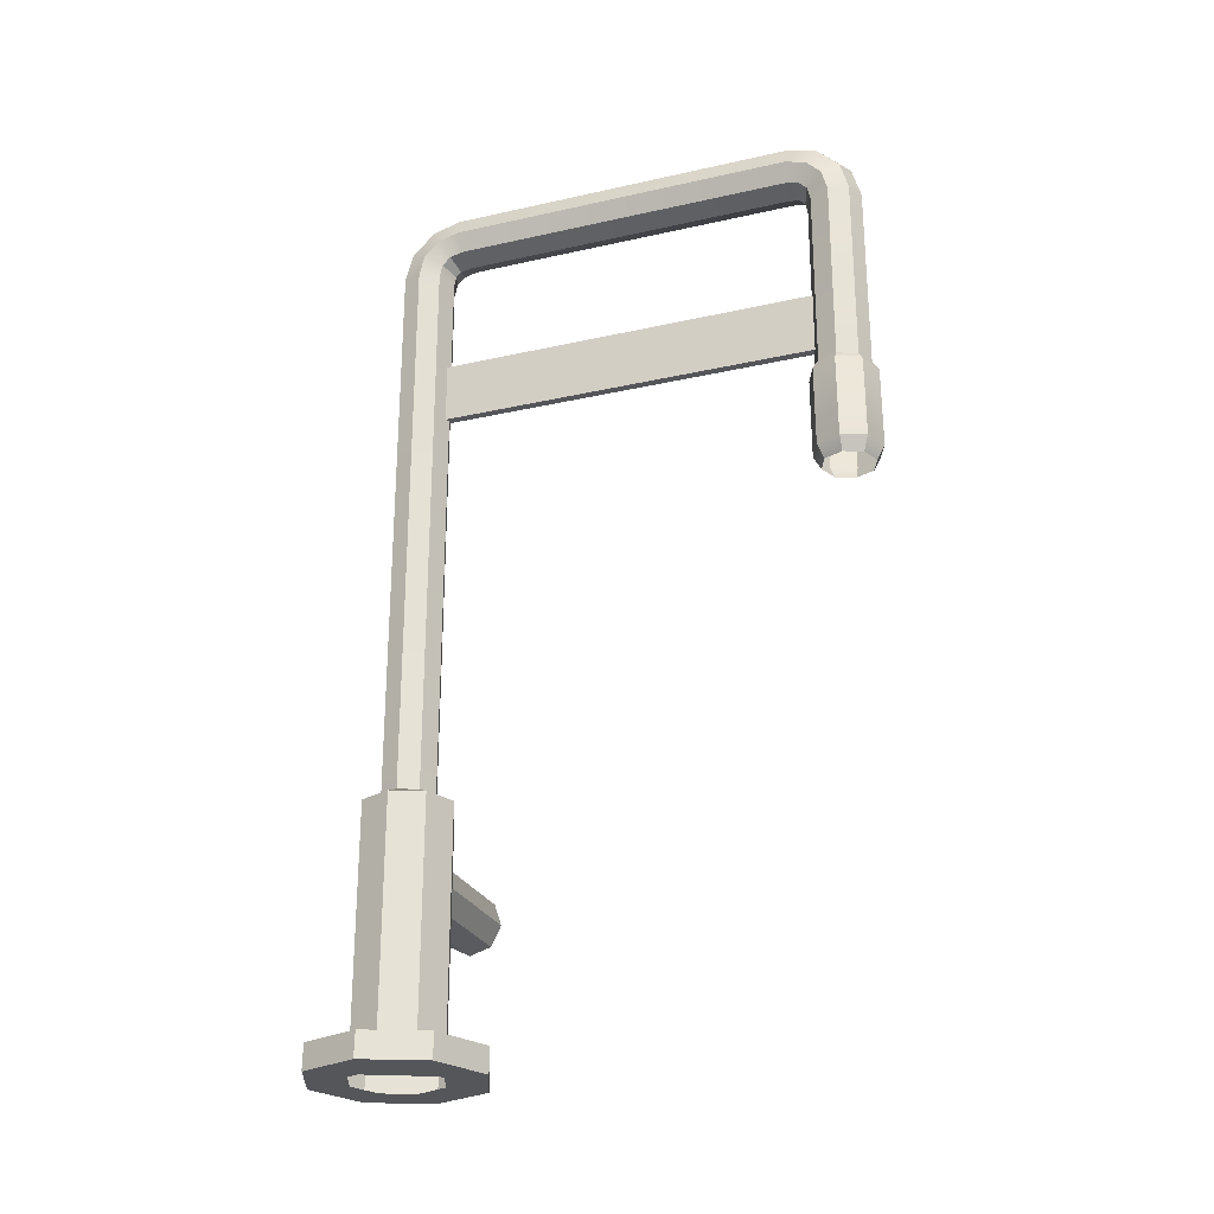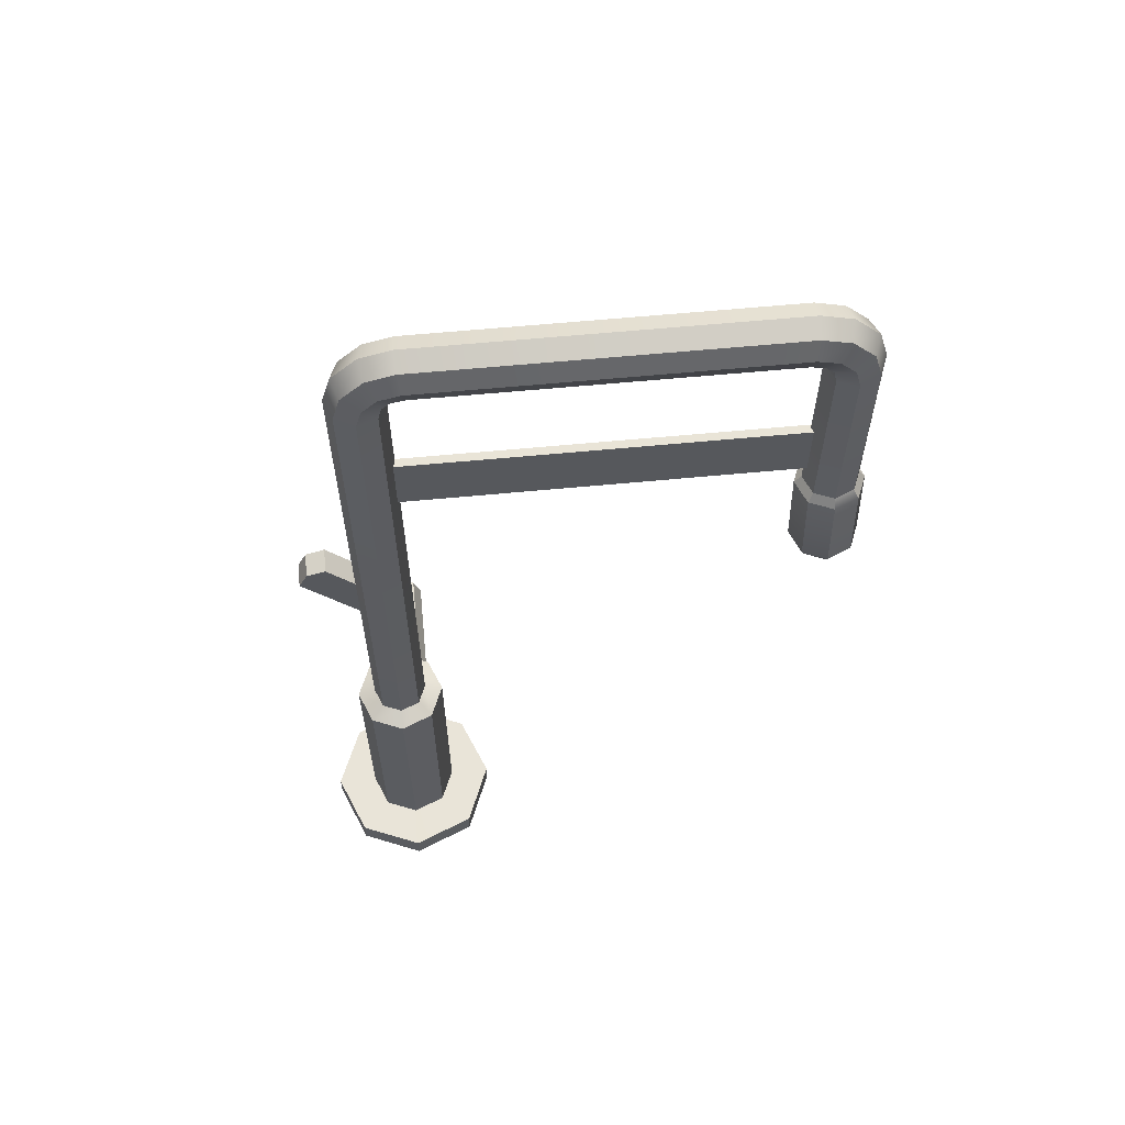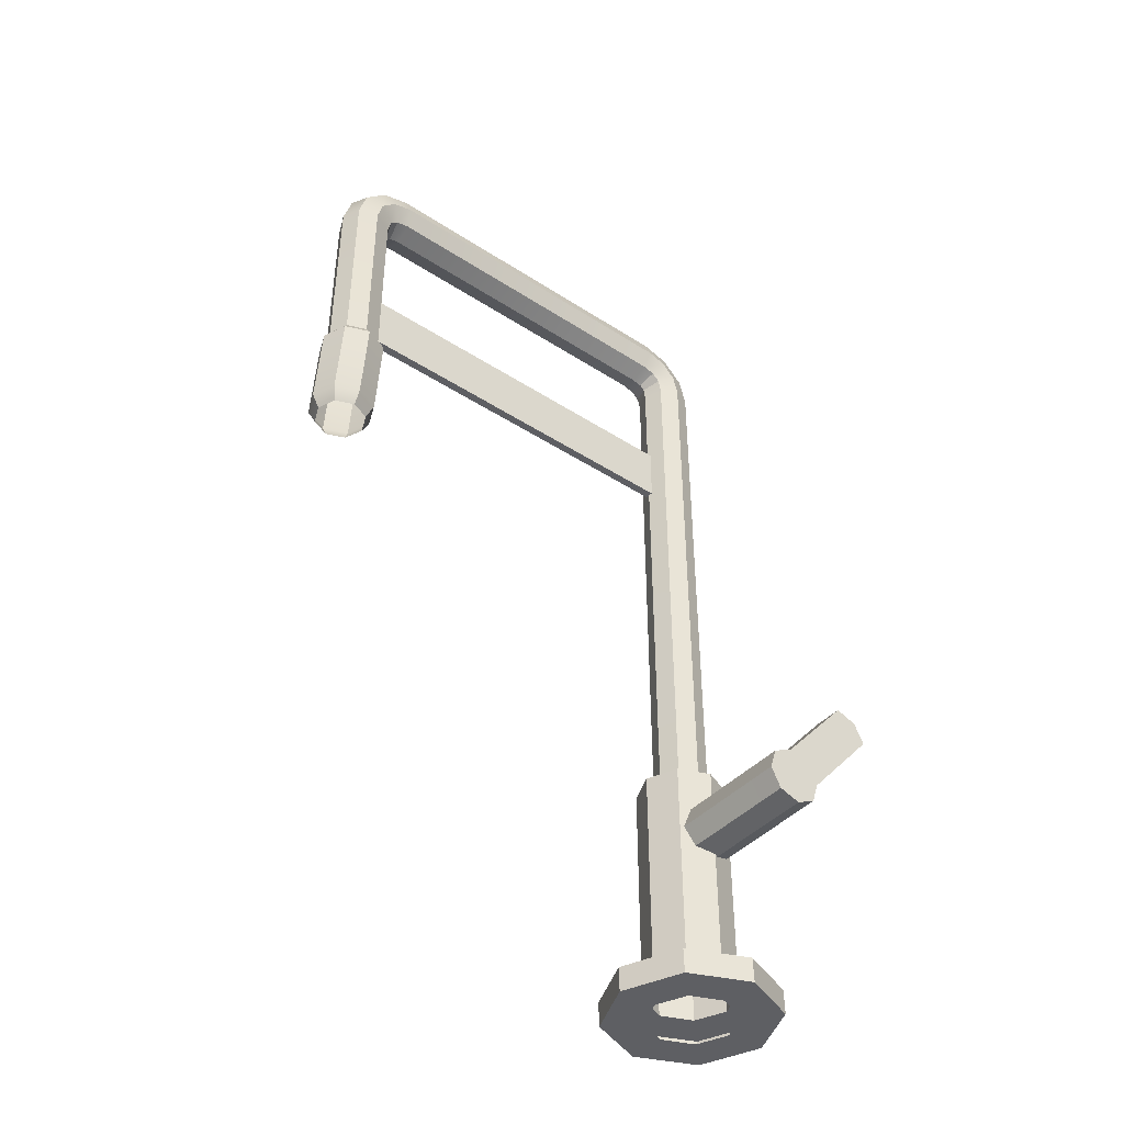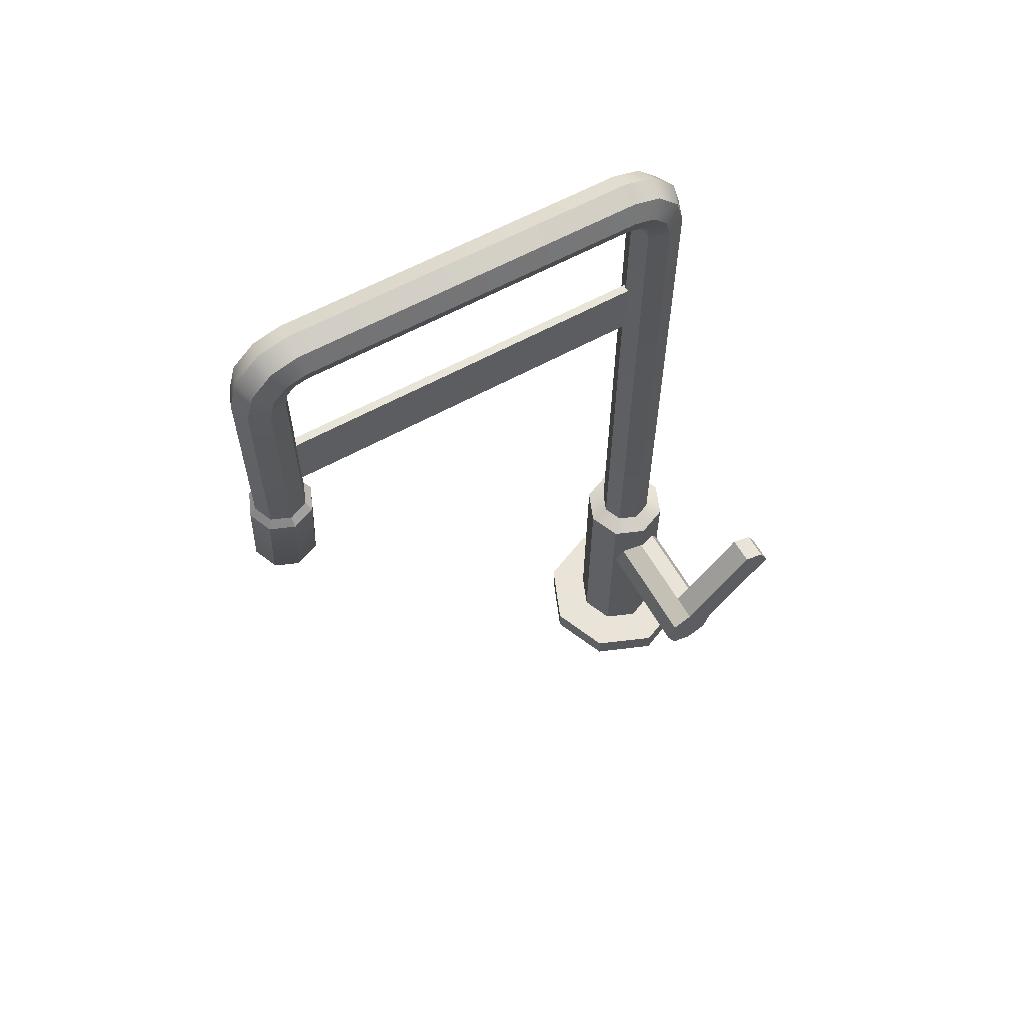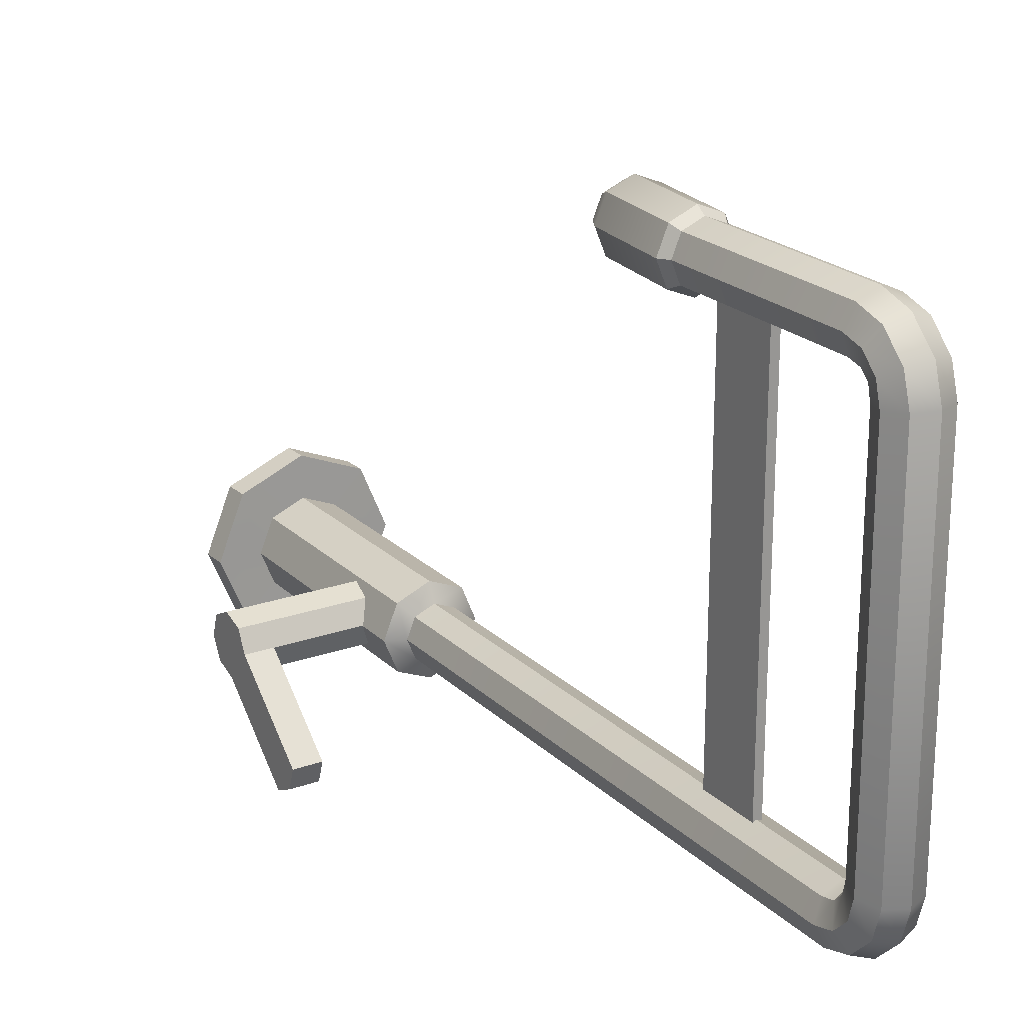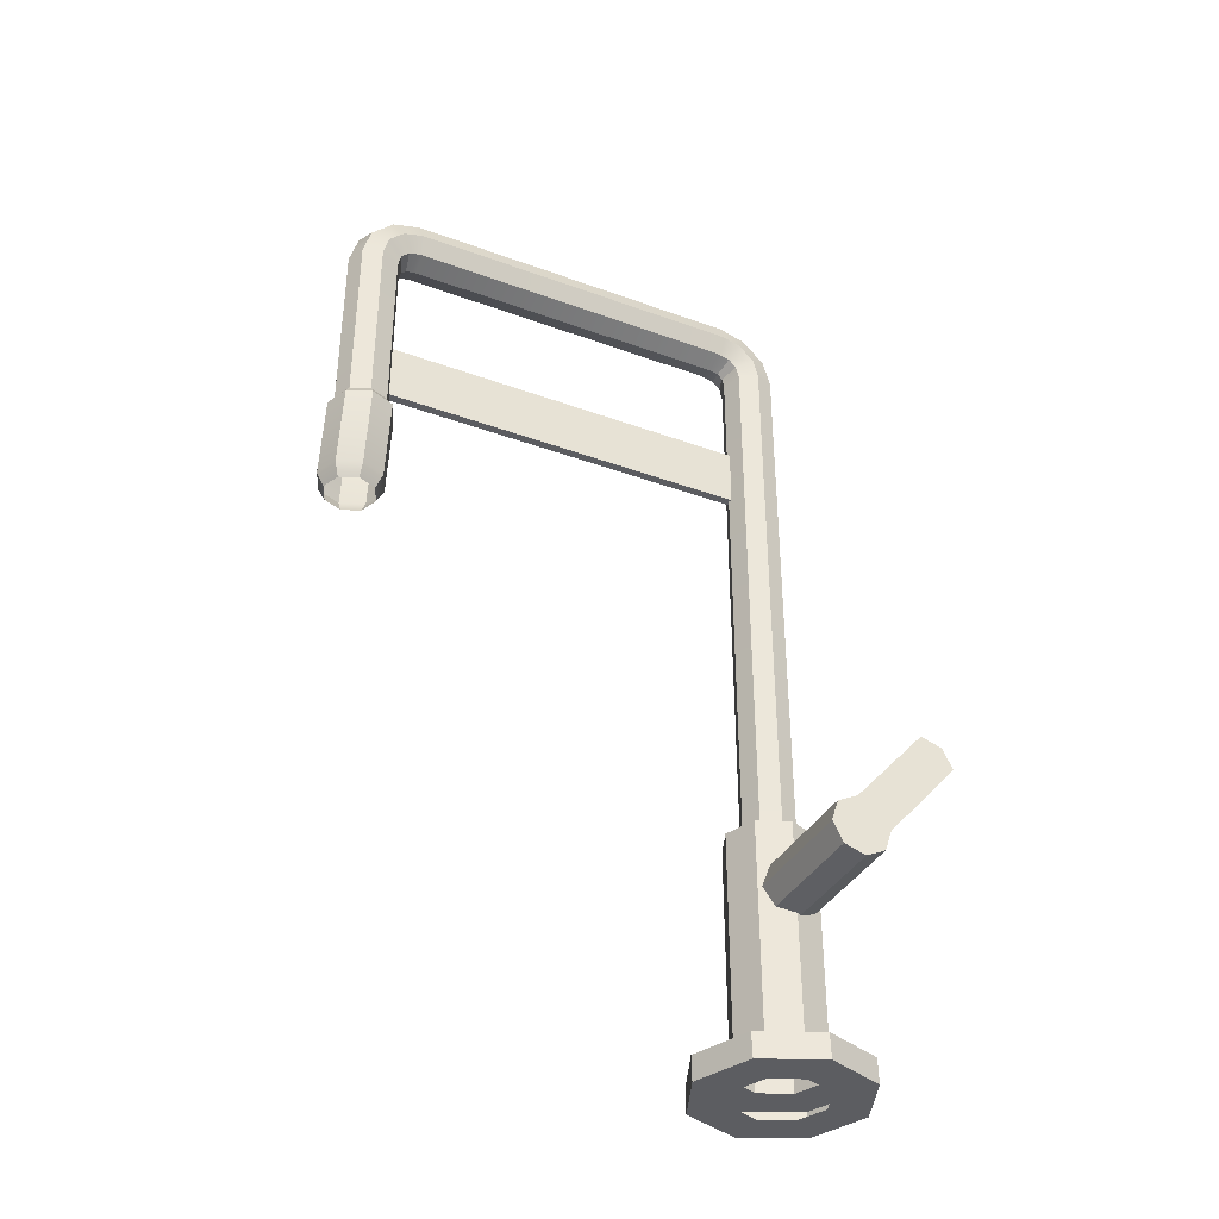
<metadata>
{"format":"obj","ext":"obj","renderer":"f3d","projection":"perspective","resolution":1024,"background":"white","views":[{"elev":-25.8,"azim":-70.1,"up":"+Y"},{"elev":60.8,"azim":-95.6,"up":"+Y"},{"elev":-42.0,"azim":52.0,"up":"+Y"},{"elev":60.6,"azim":60.6,"up":"+Y"},{"elev":21.7,"azim":148.0,"up":"+Z"},{"elev":-37.0,"azim":64.7,"up":"+Y"}]}
</metadata>
<code>
o fauset.023
v 0.004824 -0.4594 -0.2778
v 0.02095 -0.4594 -0.3168
v 0.004824 -0.4594 -0.3557
v -0.0341 -0.4594 -0.3718
v -0.07302 -0.4594 -0.3557
v -0.08915 -0.4594 -0.3168
v -0.07302 -0.4594 -0.2778
v -0.0341 -0.4594 -0.2617
v 0.004824 0.6658 -0.2782
v 0.02095 0.6709 -0.3168
v 0.004824 0.676 -0.3553
v -0.0341 0.6781 -0.3713
v -0.07302 0.676 -0.3553
v -0.08915 0.6709 -0.3168
v -0.07302 0.6658 -0.2782
v -0.0341 0.6637 -0.2622
v 0.004824 0.6932 -0.2719
v 0.02095 0.7126 -0.3056
v 0.004824 0.7321 -0.3393
v -0.0341 0.7402 -0.3532
v -0.07302 0.7321 -0.3393
v -0.08915 0.7126 -0.3056
v -0.07302 0.6932 -0.2719
v -0.0341 0.6851 -0.2579
v 0.004824 0.7095 -0.2556
v 0.02095 0.7432 -0.275
v 0.004824 0.7769 -0.2945
v -0.0341 0.7909 -0.3025
v -0.07302 0.7769 -0.2945
v -0.08915 0.7432 -0.275
v -0.07302 0.7095 -0.2556
v -0.0341 0.6955 -0.2475
v 0.004824 0.7158 -0.2282
v 0.02095 0.7544 -0.2333
v 0.004824 0.793 -0.2384
v -0.0341 0.8089 -0.2405
v -0.07302 0.793 -0.2384
v -0.08915 0.7544 -0.2333
v -0.07302 0.7158 -0.2282
v -0.0341 0.6998 -0.2261
v 0.004824 0.7158 0.4598
v 0.02095 0.7544 0.4649
v 0.004824 0.793 0.47
v -0.0341 0.8089 0.4721
v -0.07302 0.793 0.47
v -0.08915 0.7544 0.4649
v -0.07302 0.7158 0.4598
v -0.0341 0.6998 0.4577
v 0.004824 0.7095 0.4872
v 0.02095 0.7432 0.5066
v 0.004824 0.7769 0.5261
v -0.0341 0.7909 0.5342
v -0.07302 0.7769 0.5261
v -0.08915 0.7432 0.5066
v -0.07302 0.7095 0.4872
v -0.0341 0.6955 0.4791
v 0.004824 0.6932 0.5035
v 0.02095 0.7126 0.5372
v 0.004824 0.7321 0.5709
v -0.0341 0.7402 0.5849
v -0.07302 0.7321 0.5709
v -0.08915 0.7126 0.5372
v -0.07302 0.6932 0.5035
v -0.0341 0.6851 0.4895
v 0.004824 0.6658 0.5098
v 0.02095 0.6709 0.5484
v 0.004824 0.676 0.587
v -0.0341 0.6781 0.6029
v -0.07302 0.676 0.587
v -0.08915 0.6709 0.5484
v -0.07302 0.6658 0.5098
v -0.0341 0.6637 0.4938
v 0.004824 0.2955 0.5094
v 0.02095 0.2955 0.5484
v 0.004824 0.2955 0.5873
v -0.0341 0.2955 0.6034
v -0.07302 0.2955 0.5873
v -0.08915 0.2955 0.5484
v -0.07302 0.2955 0.5094
v -0.0341 0.2955 0.4933
v 0.03056 -0.4753 -0.2521
v 0.05734 -0.4753 -0.3168
v 0.03056 -0.4753 -0.3814
v -0.0341 -0.4753 -0.4082
v -0.09876 -0.4753 -0.3814
v -0.1255 -0.4753 -0.3168
v -0.09876 -0.4753 -0.2521
v -0.0341 -0.4753 -0.2253
v 0.03056 -0.9383 -0.2521
v 0.05734 -0.9383 -0.3168
v 0.03056 -0.9383 -0.3814
v -0.0341 -0.9383 -0.4082
v -0.09876 -0.9383 -0.3814
v -0.1255 -0.9383 -0.3168
v -0.09876 -0.9383 -0.2521
v -0.0341 -0.9383 -0.2253
v 0.03077 -0.9889 -0.2529
v 0.05755 -0.9889 -0.3175
v 0.03077 -0.9889 -0.3822
v -0.03389 -0.9889 -0.409
v -0.09854 -0.9889 -0.3822
v -0.1253 -0.9889 -0.3175
v -0.09854 -0.9889 -0.2529
v -0.03389 -0.9889 -0.2261
v 0.08907 -0.939 -0.1932
v -0.03419 -0.9396 -0.1423
v 0.1404 -0.9379 -0.3164
v 0.08939 -0.9371 -0.44
v -0.03419 -0.937 -0.4912
v -0.1577 -0.9376 -0.4399
v -0.2086 -0.9387 -0.3164
v -0.1574 -0.9395 -0.1933
v 0.0897 -0.9896 -0.1944
v -0.0338 -0.9902 -0.1431
v 0.1406 -0.9885 -0.3179
v 0.08937 -0.9877 -0.441
v -0.0338 -0.9876 -0.492
v -0.1571 -0.9882 -0.4411
v -0.2084 -0.9892 -0.3179
v -0.1574 -0.9901 -0.1943
v 0.014 0.2774 0.5003
v 0.03392 0.2774 0.5484
v 0.014 0.2774 0.5965
v -0.0341 0.2774 0.6164
v -0.0822 0.2774 0.5965
v -0.1021 0.2774 0.5484
v -0.0822 0.2774 0.5003
v -0.0341 0.2774 0.4803
v 0.00268 0.1073 0.5039
v 0.0226 0.1073 0.552
v 0.00268 0.1073 0.6001
v -0.04542 0.1073 0.62
v -0.09352 0.1073 0.6001
v -0.1134 0.1073 0.552
v -0.09352 0.1073 0.5039
v -0.04542 0.1073 0.484
v -0.008112 0.0789 0.5147
v 0.007341 0.0789 0.552
v -0.008112 0.0789 0.5893
v -0.04542 0.0789 0.6048
v -0.08273 0.0789 0.5893
v -0.09818 0.0789 0.552
v -0.08273 0.0789 0.5147
v -0.04542 0.0789 0.4992
v -0.02723 0.34 -0.2944
v -0.02723 0.4624 -0.2949
v -0.02723 0.34 0.5081
v -0.02723 0.4624 0.5077
v -0.0441 0.34 -0.2944
v -0.0441 0.4624 -0.2949
v -0.0441 0.34 0.5081
v -0.0441 0.4624 0.5077
v -0.03892 -0.6135 -0.2598
v -0.03892 -0.57 -0.2742
v 0.2305 -0.614 -0.26
v 0.2305 -0.5703 -0.2745
v -0.03892 -0.6546 -0.2803
v 0.2305 -0.6549 -0.2807
v -0.03892 -0.669 -0.3239
v 0.2305 -0.6688 -0.324
v -0.03892 -0.6485 -0.3648
v 0.2305 -0.6482 -0.3645
v -0.03892 -0.605 -0.3793
v 0.2305 -0.6052 -0.3791
v -0.03892 -0.564 -0.3588
v 0.2305 -0.5643 -0.3591
v -0.03892 -0.5495 -0.3152
v 0.2305 -0.5497 -0.3158
v 0.2863 -0.614 -0.26
v 0.2863 -0.5703 -0.2745
v 0.2863 -0.6549 -0.2807
v 0.2863 -0.6688 -0.324
v 0.2863 -0.6482 -0.3645
v 0.2863 -0.6052 -0.3791
v 0.2863 -0.5643 -0.3591
v 0.2863 -0.5497 -0.3158
v 0.2305 -0.4393 -0.5247
v 0.2305 -0.3985 -0.5047
v 0.2305 -0.3838 -0.4614
v 0.2863 -0.4393 -0.5247
v 0.2863 -0.3985 -0.5047
v 0.2863 -0.3838 -0.4614
f 1 9 16 8
f 2 10 9 1
f 3 11 10 2
f 4 12 11 3
f 5 13 12 4
f 6 14 13 5
f 7 15 14 6
f 8 16 15 7
f 9 17 24 16
f 10 18 17 9
f 11 19 18 10
f 12 20 19 11
f 13 21 20 12
f 14 22 21 13
f 15 23 22 14
f 16 24 23 15
f 17 25 32 24
f 18 26 25 17
f 19 27 26 18
f 20 28 27 19
f 21 29 28 20
f 22 30 29 21
f 23 31 30 22
f 24 32 31 23
f 25 33 40 32
f 26 34 33 25
f 27 35 34 26
f 28 36 35 27
f 29 37 36 28
f 30 38 37 29
f 31 39 38 30
f 32 40 39 31
f 33 41 48 40
f 34 42 41 33
f 35 43 42 34
f 36 44 43 35
f 37 45 44 36
f 38 46 45 37
f 39 47 46 38
f 40 48 47 39
f 41 49 56 48
f 42 50 49 41
f 43 51 50 42
f 44 52 51 43
f 45 53 52 44
f 46 54 53 45
f 47 55 54 46
f 48 56 55 47
f 49 57 64 56
f 50 58 57 49
f 51 59 58 50
f 52 60 59 51
f 53 61 60 52
f 54 62 61 53
f 55 63 62 54
f 56 64 63 55
f 57 65 72 64
f 58 66 65 57
f 59 67 66 58
f 60 68 67 59
f 61 69 68 60
f 62 70 69 61
f 63 71 70 62
f 64 72 71 63
f 65 73 80 72
f 66 74 73 65
f 67 75 74 66
f 68 76 75 67
f 69 77 76 68
f 70 78 77 69
f 71 79 78 70
f 72 80 79 71
f 4 3 83 84
f 7 6 86 87
f 2 1 81 82
f 5 4 84 85
f 8 7 87 88
f 1 8 88 81
f 3 2 82 83
f 6 5 85 86
f 84 83 91 92
f 82 81 89 90
f 87 86 94 95
f 85 84 92 93
f 83 82 90 91
f 81 88 96 89
f 88 87 95 96
f 86 85 93 94
f 90 89 105 107
f 103 104 114 120
f 89 96 106 105
f 102 103 120 119
f 96 95 112 106
f 101 102 119 118
f 95 94 111 112
f 100 101 118 117
f 106 112 120 114
f 111 110 118 119
f 109 108 116 117
f 107 105 113 115
f 112 111 119 120
f 110 109 117 118
f 108 107 115 116
f 105 106 114 113
f 104 97 113 114
f 91 90 107 108
f 97 98 115 113
f 92 91 108 109
f 98 99 116 115
f 93 92 109 110
f 99 100 117 116
f 94 93 110 111
f 77 78 126 125
f 80 73 121 128
f 76 77 125 124
f 75 76 124 123
f 74 75 123 122
f 79 80 128 127
f 73 74 122 121
f 78 79 127 126
f 124 125 133 132
f 122 123 131 130
f 128 121 129 136
f 127 128 136 135
f 125 126 134 133
f 123 124 132 131
f 121 122 130 129
f 126 127 135 134
f 134 135 143 142
f 132 133 141 140
f 130 131 139 138
f 136 129 137 144
f 135 136 144 143
f 133 134 142 141
f 131 132 140 139
f 129 130 138 137
f 146 148 147 145
f 150 149 151 152
f 148 146 150 152
f 146 145 149 150
f 145 147 151 149
f 147 148 152 151
f 153 155 156 154
f 157 158 155 153
f 159 160 158 157
f 161 162 160 159
f 163 164 162 161
f 165 166 164 163
f 167 168 166 165
f 154 156 168 167
f 166 168 179 178
f 170 169 171 172 173 174 175 176
f 155 158 171 169
f 162 164 174 173
f 156 155 169 170
f 158 160 172 171
f 168 176 182 179
f 168 156 170 176
f 160 162 173 172
f 178 179 182 181
f 177 178 181 180
f 176 175 181 182
f 164 166 178 177
f 175 174 180 181
f 174 164 177 180

</code>
